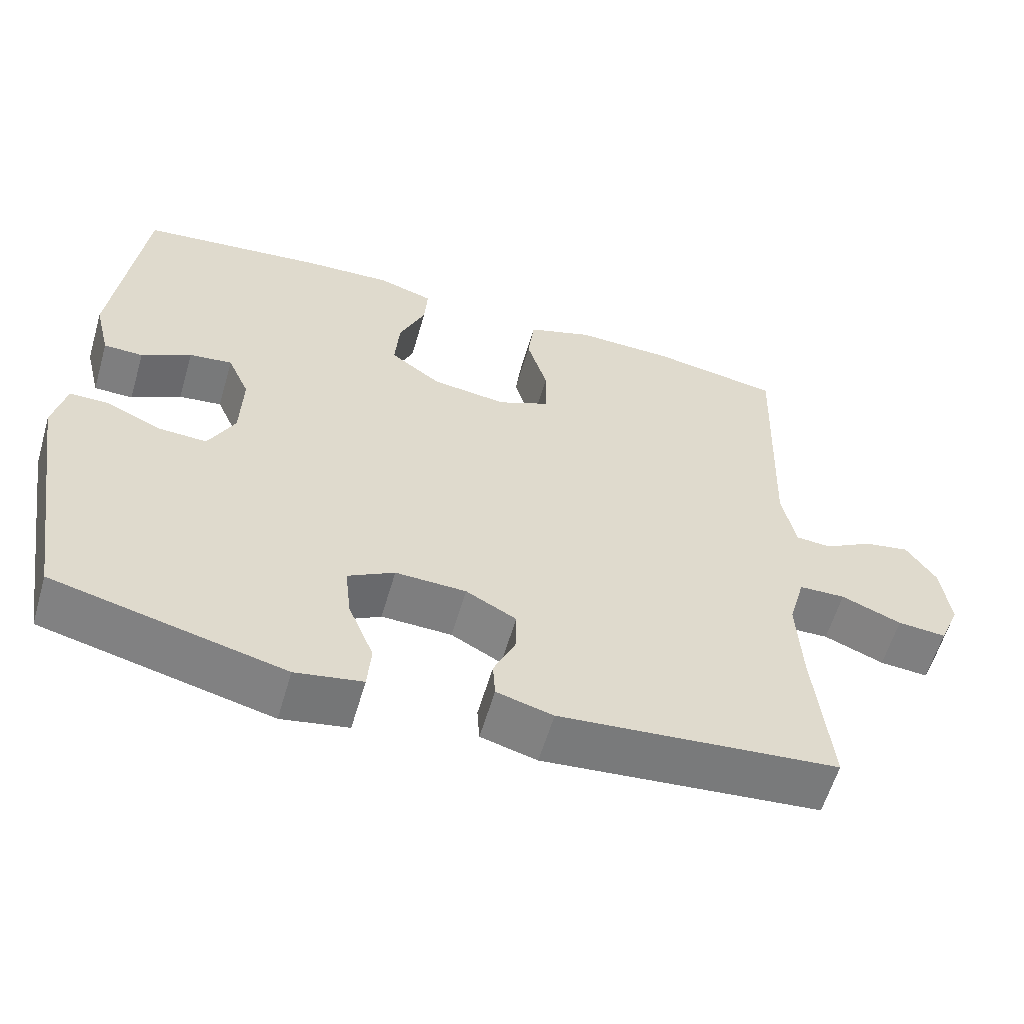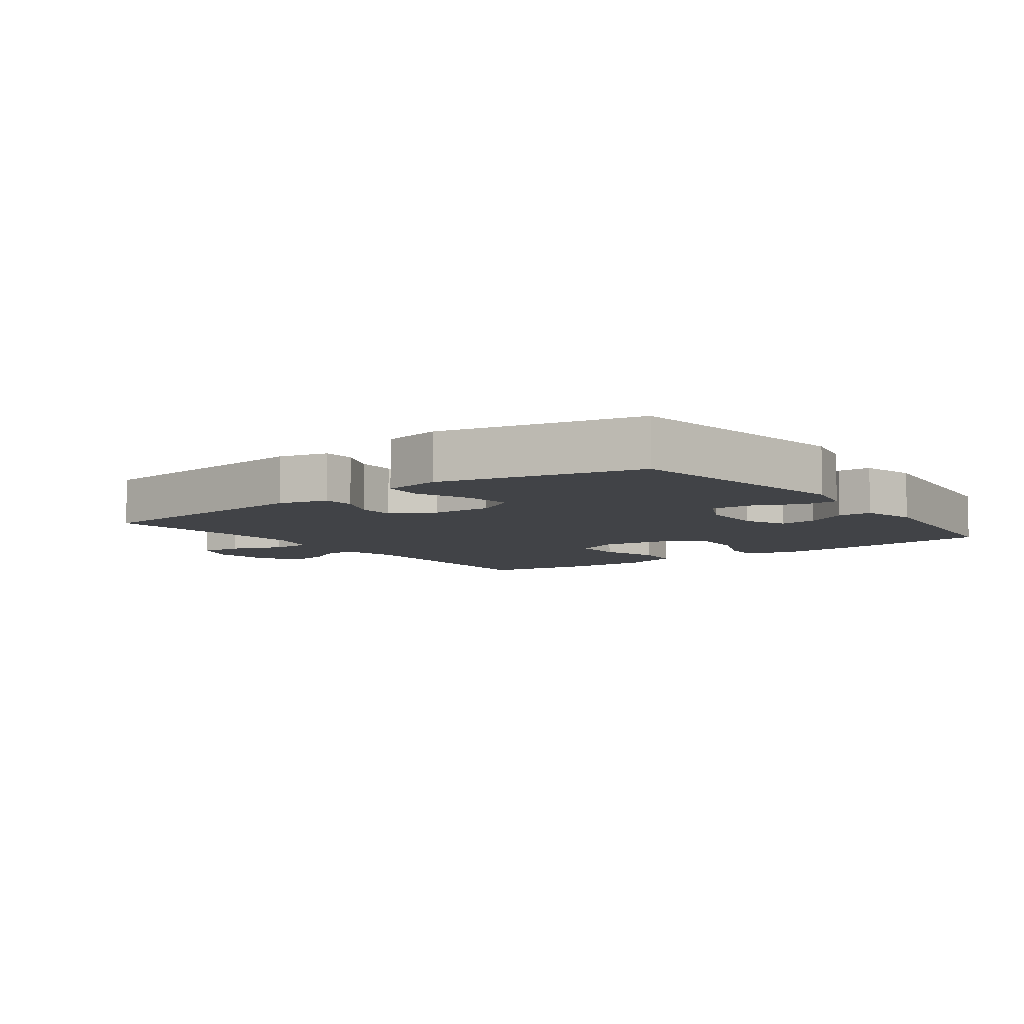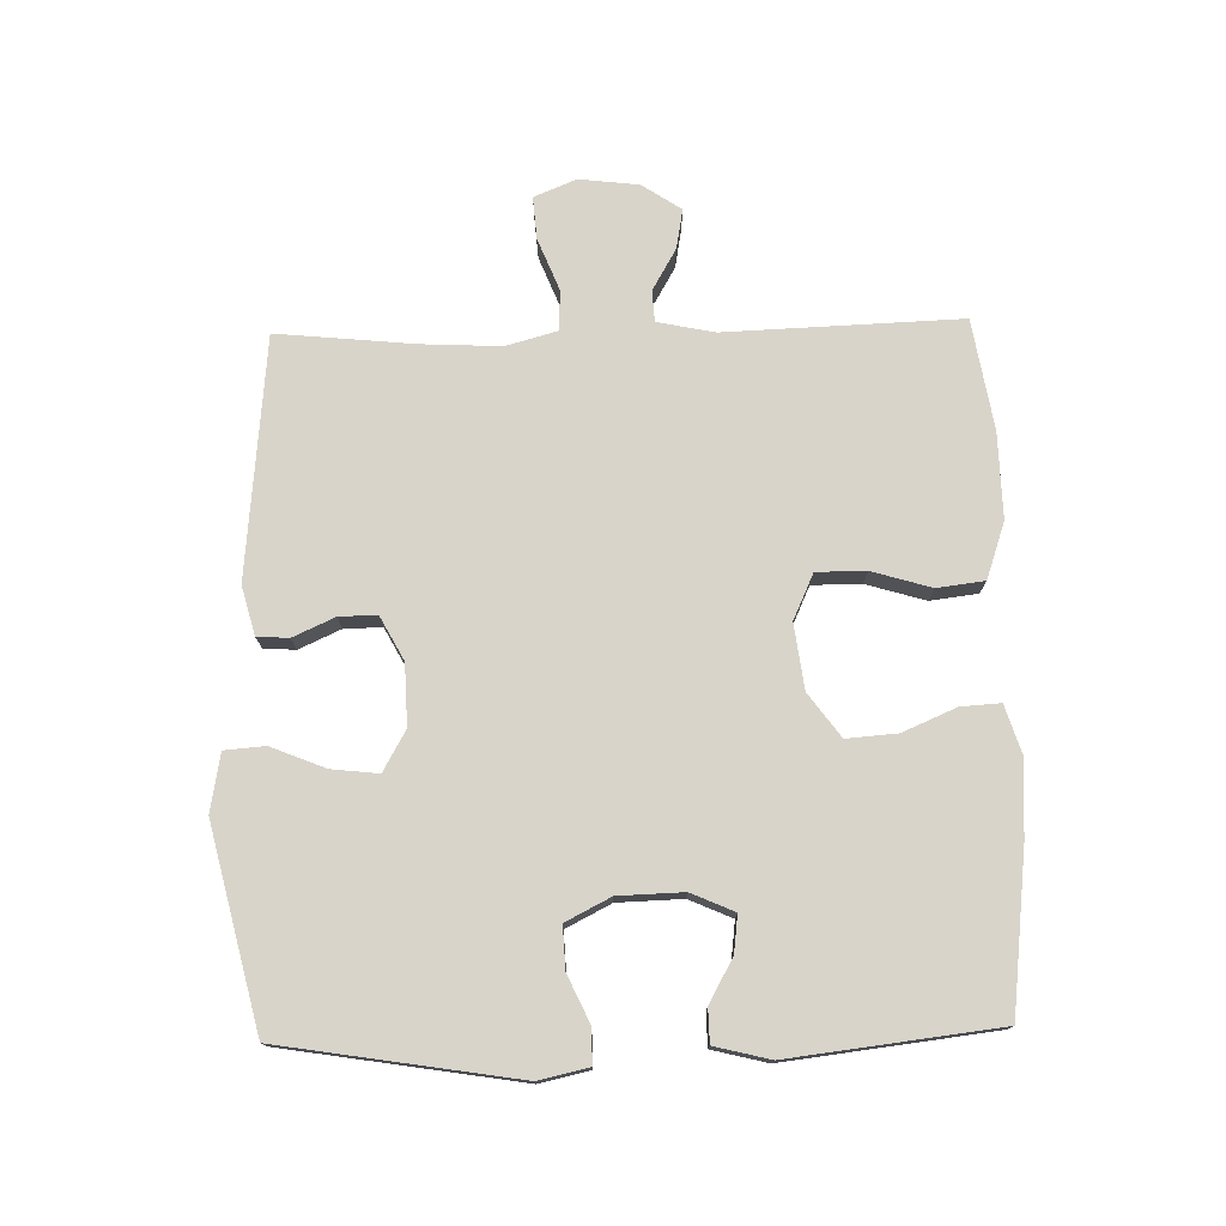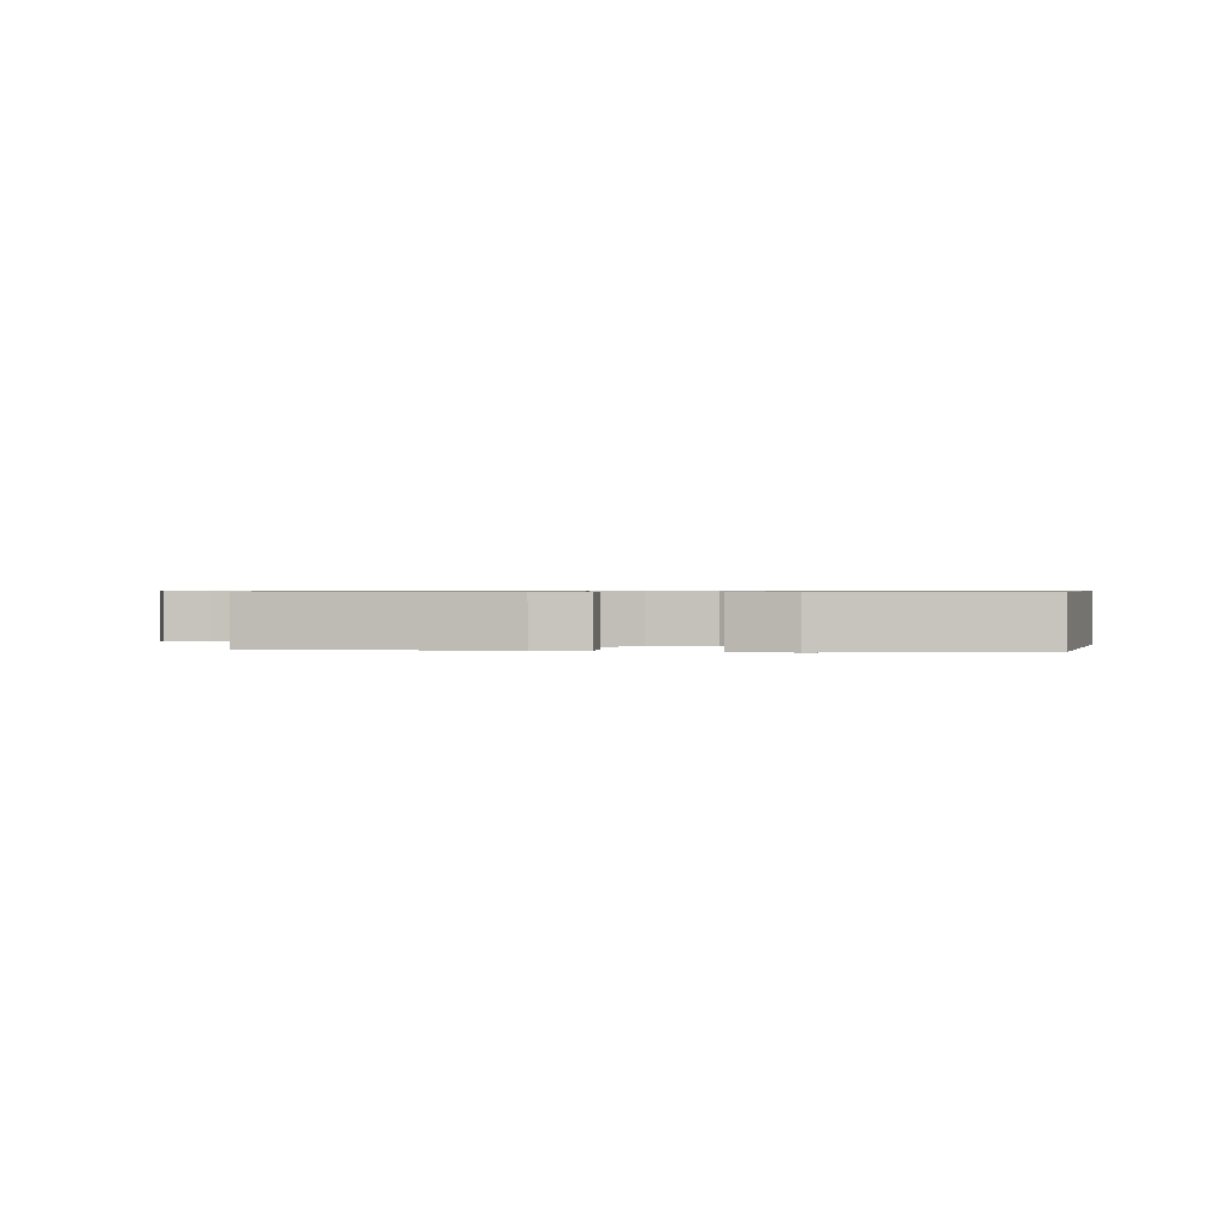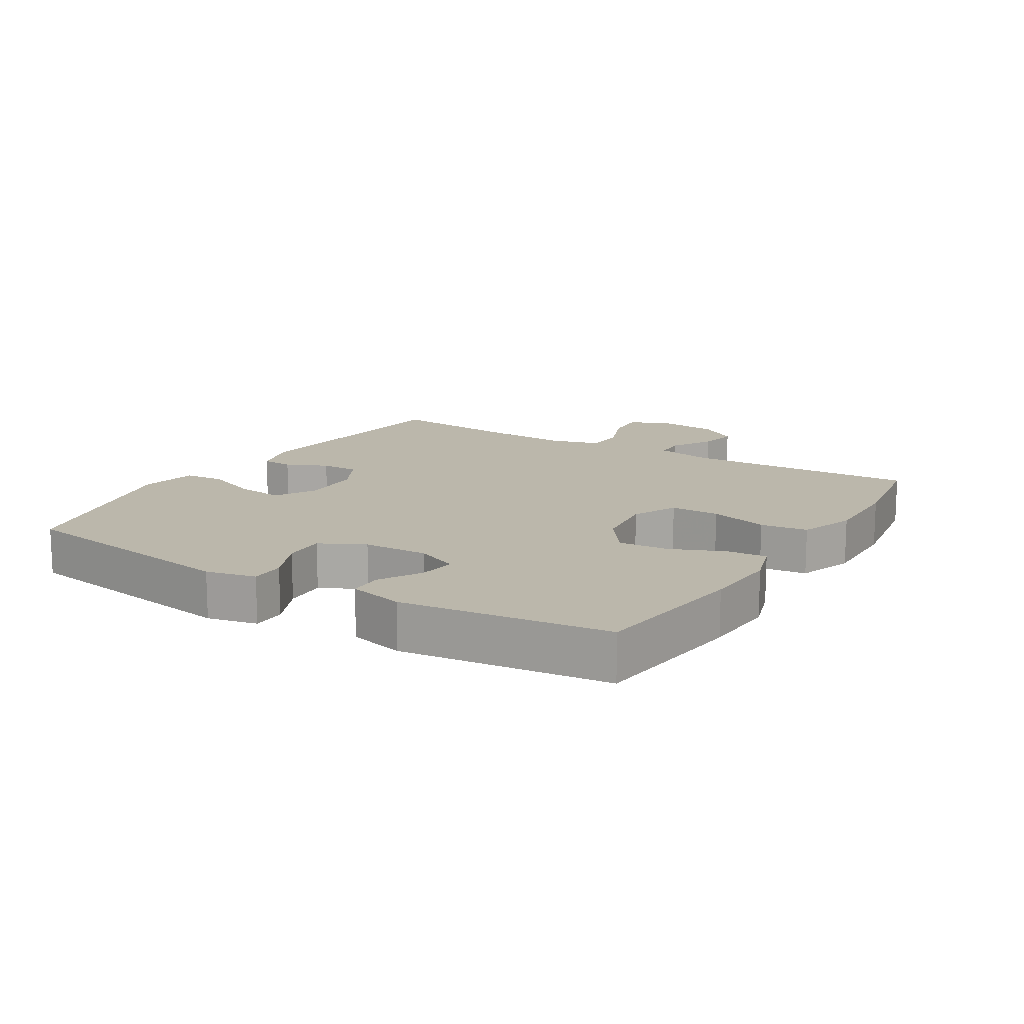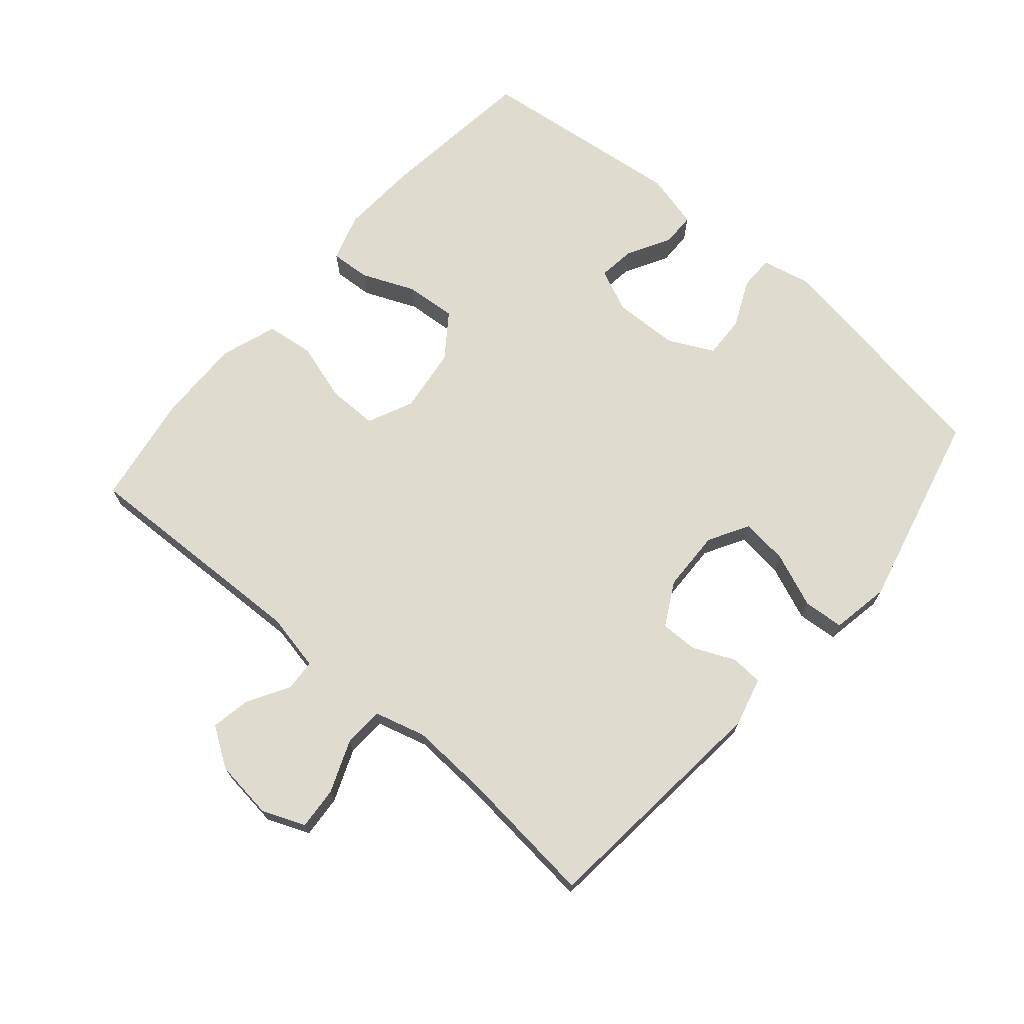
<metadata>
{"format":"obj","ext":"obj","renderer":"f3d","projection":"perspective","resolution":1024,"background":"white","views":[{"elev":-59.2,"azim":-16.3,"up":"+Z"},{"elev":-7.1,"azim":-143.2,"up":"+Y"},{"elev":75.6,"azim":-91.3,"up":"+Y"},{"elev":0.7,"azim":-173.2,"up":"+Y"},{"elev":14.2,"azim":-58.4,"up":"+Y"},{"elev":70.5,"azim":130.8,"up":"+Y"}]}
</metadata>
<code>
v 0.5 0.07 0.5
v 0.487 0.07 0.139
v 0.505 0.07 0.05
v 0.553 0.07 0.047
v 0.617 0.07 0.084
v 0.678 0.07 0.095
v 0.718 0.07 0.035
v 0.729 0.07 -0.057
v 0.702 0.07 -0.122
v 0.637 0.07 -0.117
v 0.557 0.07 -0.085
v 0.495 0.07 -0.087
v 0.473 0.07 -0.166
v 0.479 0.07 -0.288
v 0.5 0.07 -0.5
v 0.129 0.07 -0.535
v 0.054 0.07 -0.515
v 0.051 0.07 -0.466
v 0.08 0.07 -0.402
v 0.081 0.07 -0.344
v 0.014 0.07 -0.308
v -0.08 0.07 -0.305
v -0.142 0.07 -0.34
v -0.134 0.07 -0.412
v -0.1 0.07 -0.496
v -0.105 0.07 -0.558
v -0.194 0.07 -0.574
v -0.5 0.07 -0.5
v -0.558 0.07 -0.138
v -0.541 0.07 -0.061
v -0.488 0.07 -0.061
v -0.416 0.07 -0.094
v -0.351 0.07 -0.097
v -0.316 0.07 -0.028
v -0.313 0.07 0.072
v -0.342 0.07 0.138
v -0.399 0.07 0.131
v -0.465 0.07 0.094
v -0.517 0.07 0.095
v -0.538 0.07 0.18
v -0.5 0.07 0.5
v -0.253 0.07 0.529
v -0.136 0.07 0.535
v -0.063 0.07 0.512
v -0.067 0.07 0.451
v -0.102 0.07 0.369
v -0.108 0.07 0.291
v -0.041 0.07 0.242
v 0.059 0.07 0.229
v 0.129 0.07 0.261
v 0.129 0.07 0.337
v 0.102 0.07 0.428
v 0.111 0.07 0.501
v 0.198 0.07 0.531
v 0.33 0.07 0.528
v 0.5 0 0.5
v 0.487 0 0.139
v 0.505 0 0.05
v 0.553 0 0.047
v 0.617 0 0.084
v 0.678 0 0.095
v 0.718 0 0.035
v 0.729 0 -0.057
v 0.702 0 -0.122
v 0.637 0 -0.117
v 0.557 0 -0.085
v 0.495 0 -0.087
v 0.473 0 -0.166
v 0.479 0 -0.288
v 0.5 0 -0.5
v 0.129 0 -0.535
v 0.054 0 -0.515
v 0.051 0 -0.466
v 0.08 0 -0.402
v 0.081 0 -0.344
v 0.014 0 -0.308
v -0.08 0 -0.305
v -0.142 0 -0.34
v -0.134 0 -0.412
v -0.1 0 -0.496
v -0.105 0 -0.558
v -0.194 0 -0.574
v -0.5 0 -0.5
v -0.558 0 -0.138
v -0.541 0 -0.061
v -0.488 0 -0.061
v -0.416 0 -0.094
v -0.351 0 -0.097
v -0.316 0 -0.028
v -0.313 0 0.072
v -0.342 0 0.138
v -0.399 0 0.131
v -0.465 0 0.094
v -0.517 0 0.095
v -0.538 0 0.18
v -0.5 0 0.5
v -0.253 0 0.529
v -0.136 0 0.535
v -0.063 0 0.512
v -0.067 0 0.451
v -0.102 0 0.369
v -0.108 0 0.291
v -0.041 0 0.242
v 0.059 0 0.229
v 0.129 0 0.261
v 0.129 0 0.337
v 0.102 0 0.428
v 0.111 0 0.501
v 0.198 0 0.531
v 0.33 0 0.528
f 54 55 1 2
f 51 52 53 54
f 50 51 54 2
f 49 50 2 3
f 48 49 3
f 43 44 45 46
f 43 46 47
f 42 43 47
f 41 42 47
f 40 41 47 48
f 37 38 39 40
f 36 37 40 48
f 29 30 31 32
f 29 32 33
f 28 29 33
f 27 28 33 34
f 24 25 26 27
f 23 24 27 34
f 16 17 18 19
f 14 15 16 19
f 13 14 19 20
f 12 13 20 21
f 8 9 10 11
f 8 11 12
f 7 8 12
f 4 5 6 7
f 3 4 7 12
f 35 36 48 3
f 22 23 34 35
f 21 22 35
f 3 12 21 35
f 57 56 110 109
f 109 108 107 106
f 57 109 106 105
f 58 57 105 104
f 58 104 103
f 101 100 99 98
f 102 101 98
f 102 98 97
f 102 97 96
f 103 102 96 95
f 95 94 93 92
f 103 95 92 91
f 87 86 85 84
f 88 87 84
f 88 84 83
f 89 88 83 82
f 82 81 80 79
f 89 82 79 78
f 74 73 72 71
f 74 71 70 69
f 75 74 69 68
f 76 75 68 67
f 66 65 64 63
f 67 66 63
f 67 63 62
f 62 61 60 59
f 67 62 59 58
f 58 103 91 90
f 90 89 78 77
f 90 77 76
f 90 76 67 58
f 1 56 57 2
f 2 57 58 3
f 3 58 59 4
f 4 59 60 5
f 5 60 61 6
f 6 61 62 7
f 7 62 63 8
f 8 63 64 9
f 9 64 65 10
f 10 65 66 11
f 11 66 67 12
f 12 67 68 13
f 13 68 69 14
f 14 69 70 15
f 15 70 71 16
f 16 71 72 17
f 17 72 73 18
f 18 73 74 19
f 19 74 75 20
f 20 75 76 21
f 21 76 77 22
f 22 77 78 23
f 23 78 79 24
f 24 79 80 25
f 25 80 81 26
f 26 81 82 27
f 27 82 83 28
f 28 83 84 29
f 29 84 85 30
f 30 85 86 31
f 31 86 87 32
f 32 87 88 33
f 33 88 89 34
f 34 89 90 35
f 35 90 91 36
f 36 91 92 37
f 37 92 93 38
f 38 93 94 39
f 39 94 95 40
f 40 95 96 41
f 41 96 97 42
f 42 97 98 43
f 43 98 99 44
f 44 99 100 45
f 45 100 101 46
f 46 101 102 47
f 47 102 103 48
f 48 103 104 49
f 49 104 105 50
f 50 105 106 51
f 51 106 107 52
f 52 107 108 53
f 53 108 109 54
f 54 109 110 55
f 55 110 56 1

</code>
